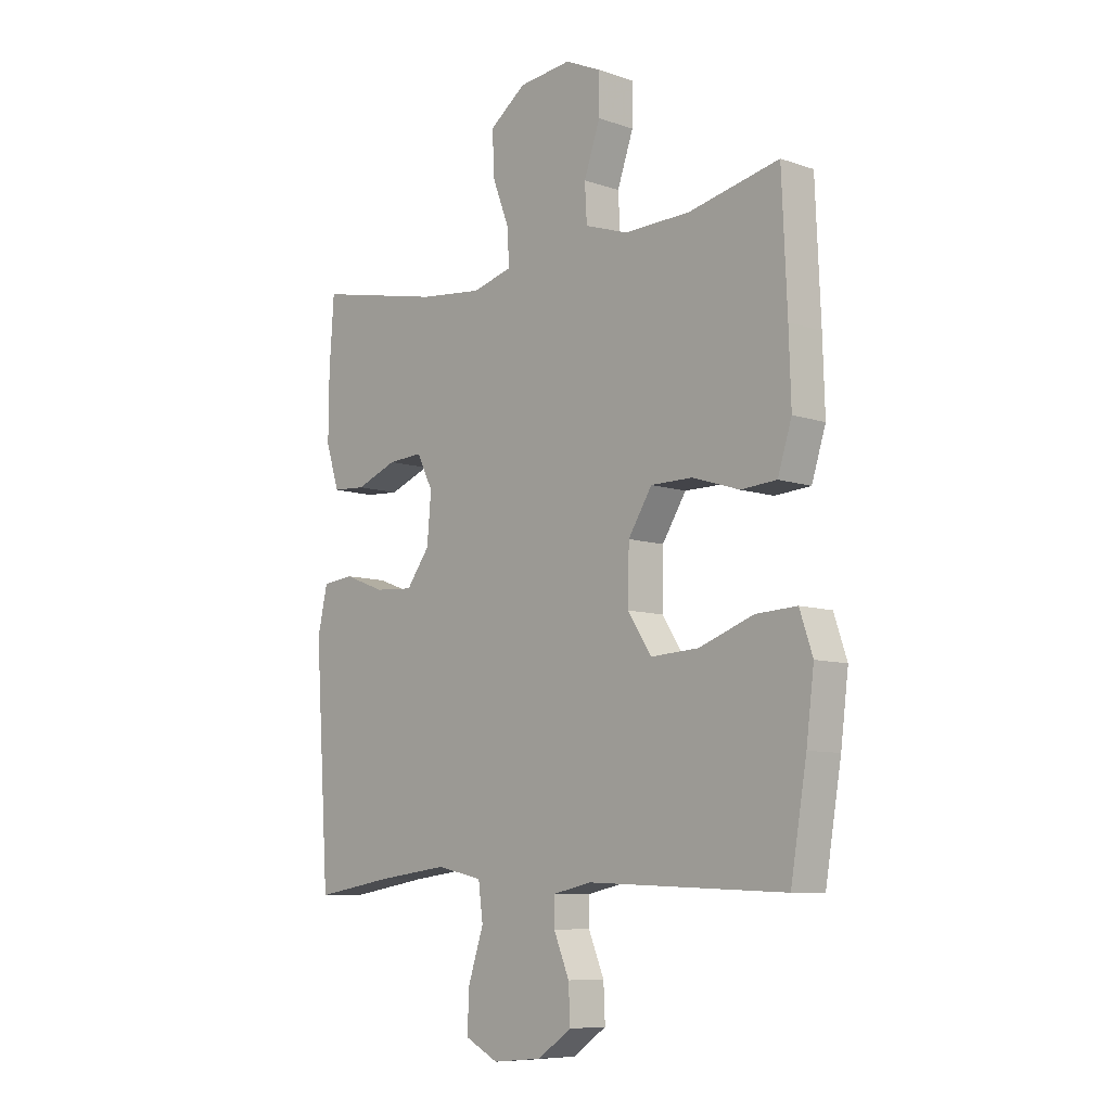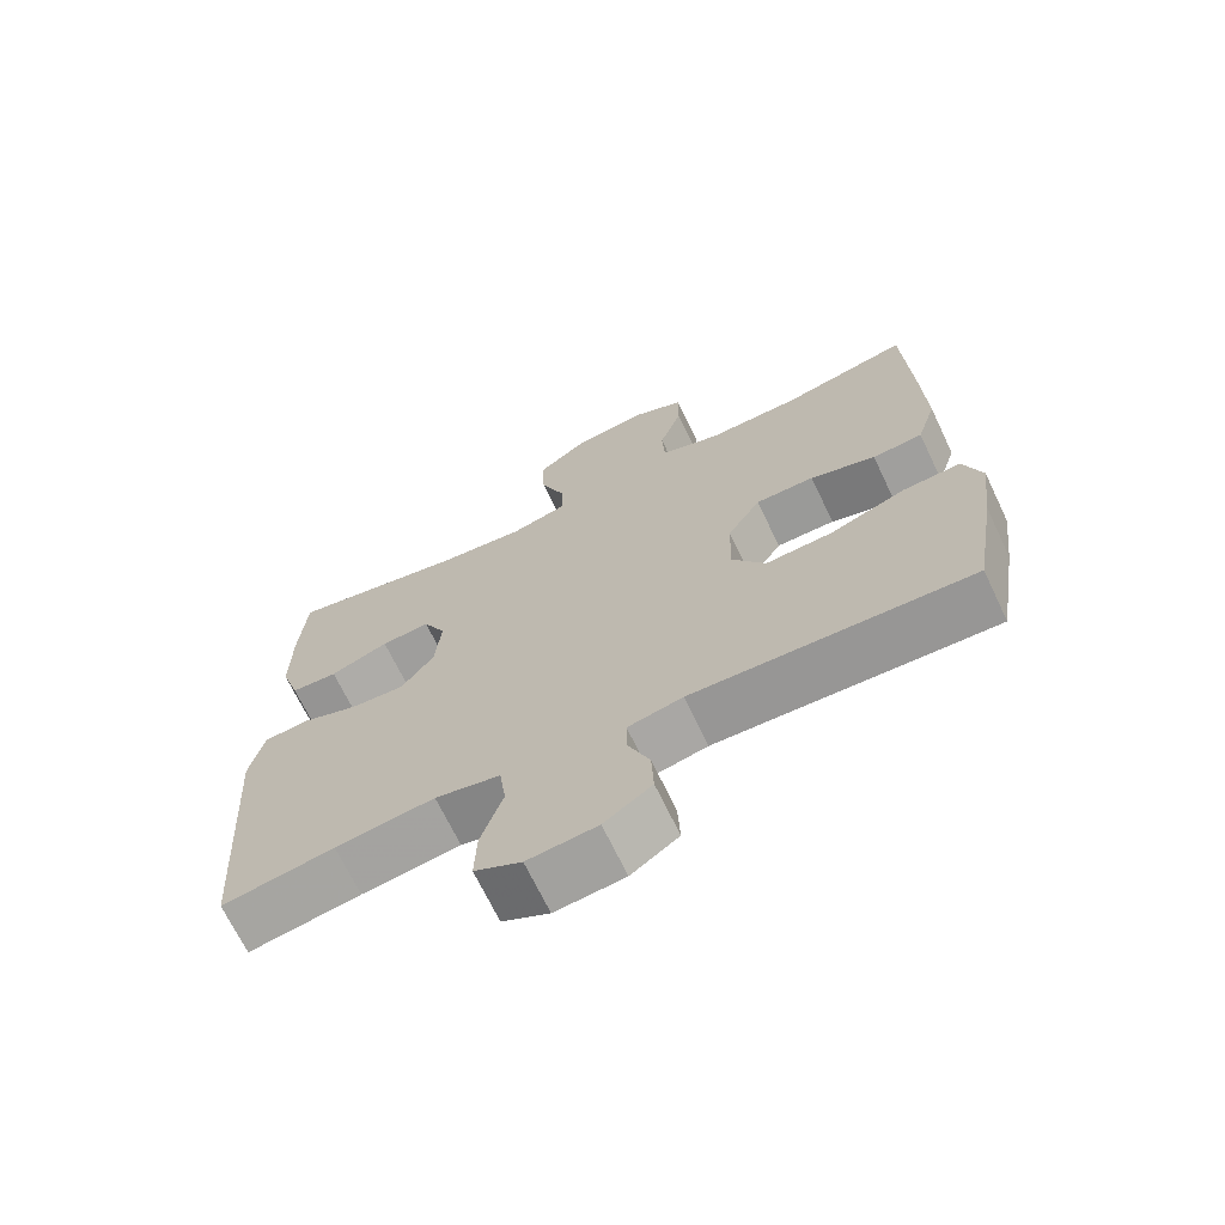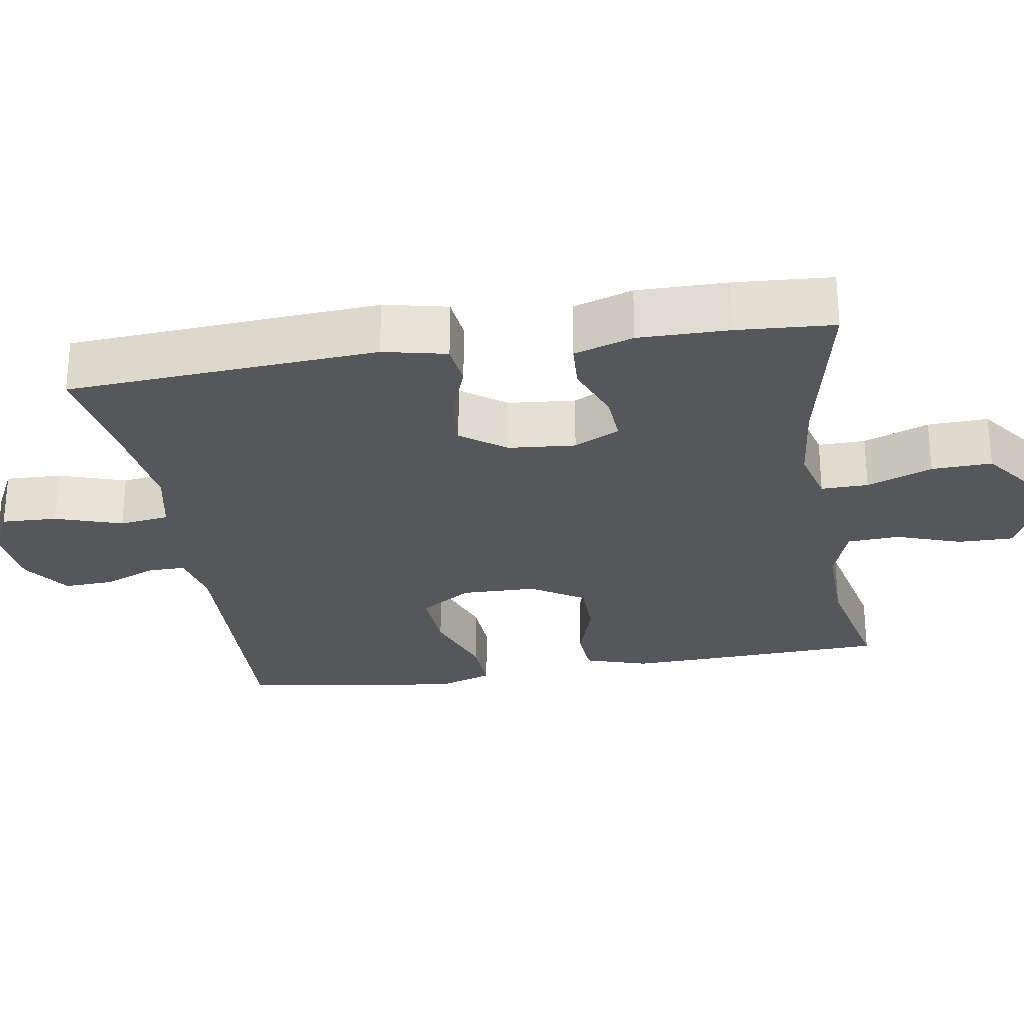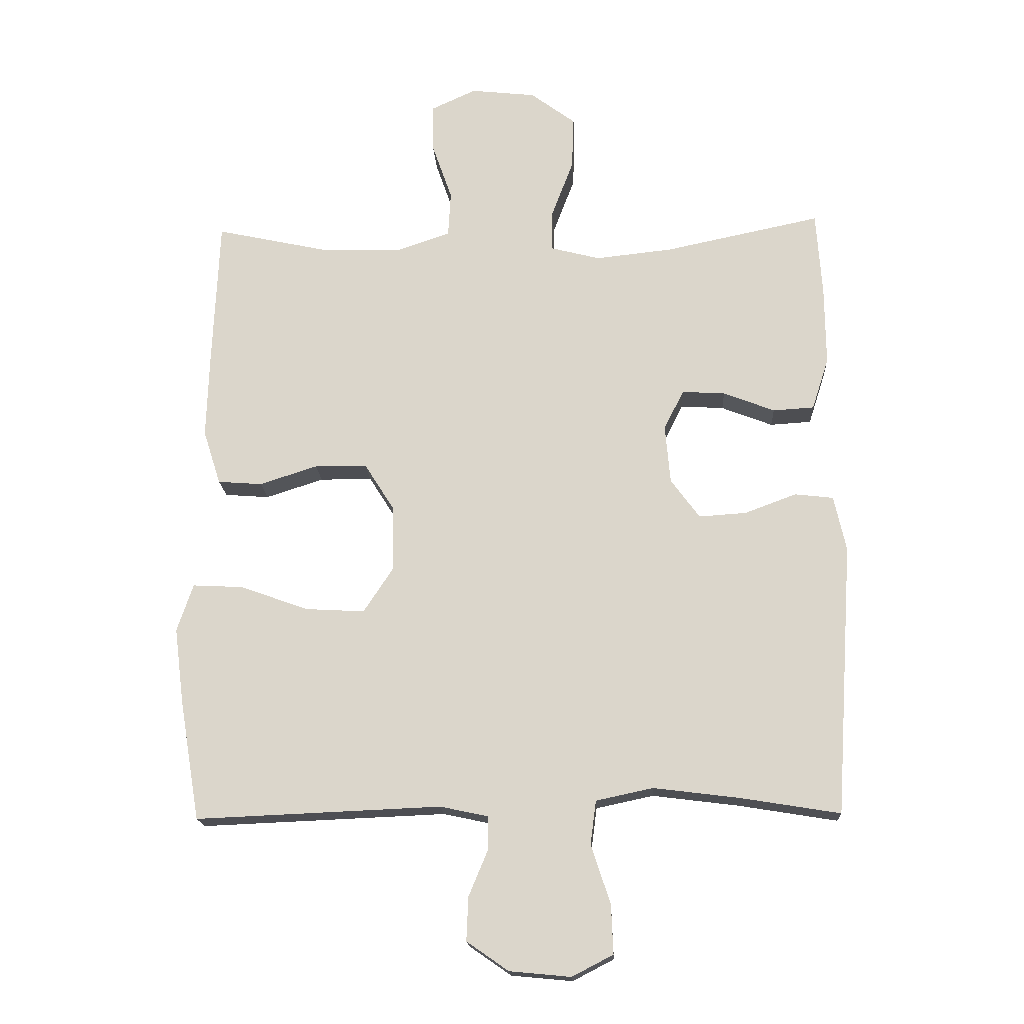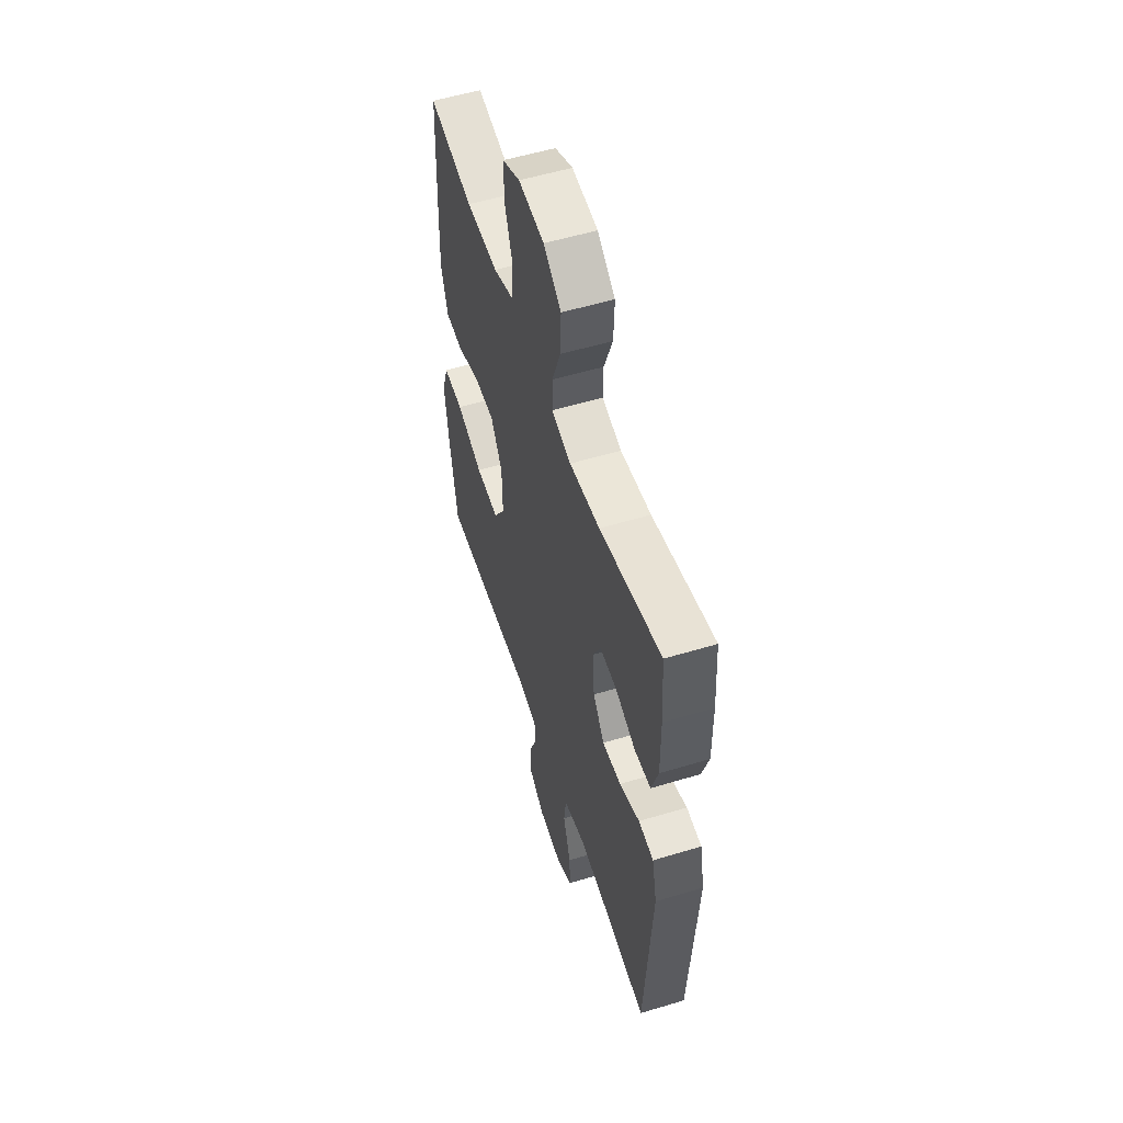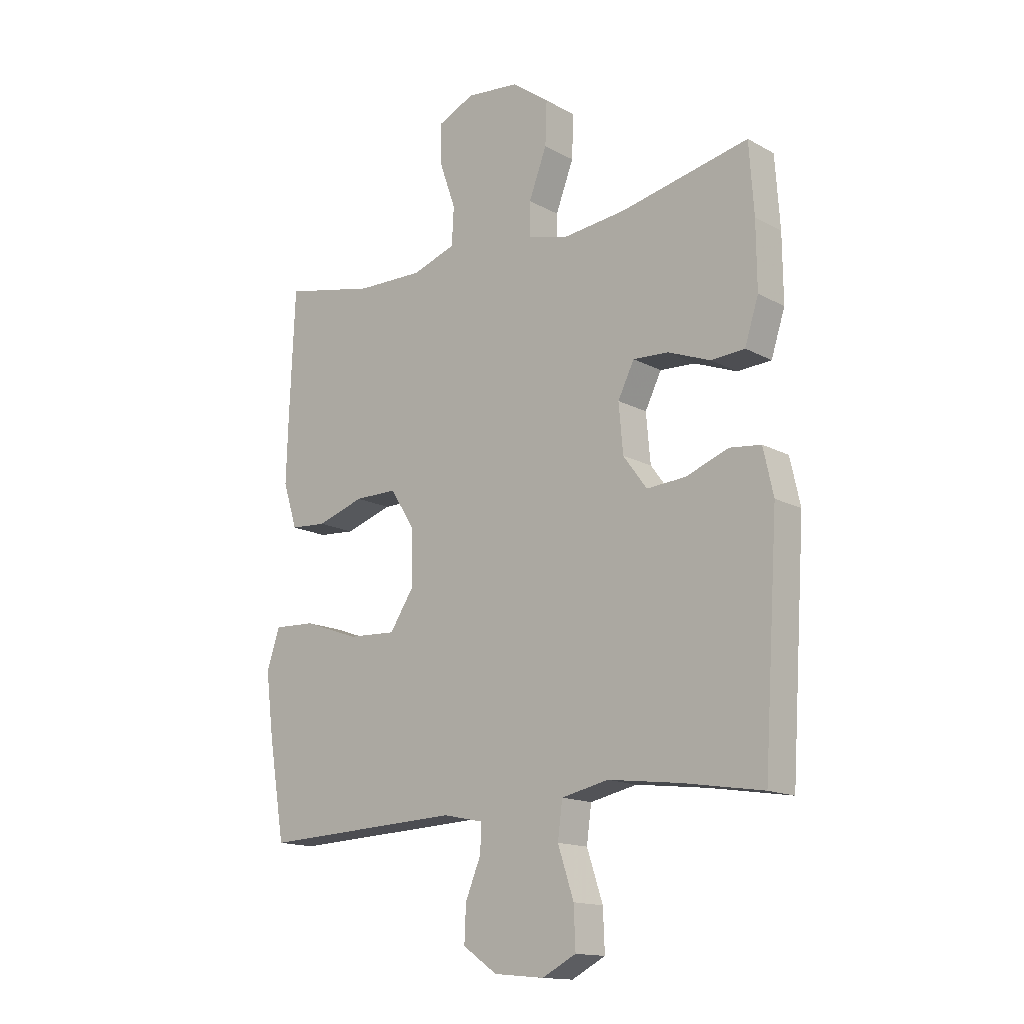
<metadata>
{"format":"obj","ext":"obj","renderer":"f3d","projection":"perspective","resolution":1024,"background":"white","views":[{"elev":-8.4,"azim":47.0,"up":"+Z"},{"elev":-69.2,"azim":25.6,"up":"+Z"},{"elev":-26.9,"azim":-80.7,"up":"+Y"},{"elev":-17.3,"azim":-177.0,"up":"+Z"},{"elev":54.6,"azim":-107.8,"up":"+Z"},{"elev":-15.0,"azim":-139.0,"up":"+Z"}]}
</metadata>
<code>
v 0.5 0.07 -0.5
v 0.119 0.07 -0.484
v 0.044 0.07 -0.5
v 0.044 0.07 -0.551
v 0.074 0.07 -0.623
v 0.077 0.07 -0.691
v 0.012 0.07 -0.736
v -0.083 0.07 -0.745
v -0.147 0.07 -0.712
v -0.144 0.07 -0.636
v -0.114 0.07 -0.545
v -0.123 0.07 -0.477
v -0.212 0.07 -0.458
v -0.347 0.07 -0.475
v -0.5 0.07 -0.5
v -0.528 0.07 -0.077
v -0.509 0.07 0.009
v -0.449 0.07 0.016
v -0.369 0.07 -0.014
v -0.295 0.07 -0.019
v -0.25 0.07 0.042
v -0.242 0.07 0.133
v -0.273 0.07 0.195
v -0.34 0.07 0.191
v -0.42 0.07 0.16
v -0.484 0.07 0.164
v -0.51 0.07 0.245
v -0.509 0.07 0.368
v -0.5 0.07 0.5
v -0.257 0.07 0.449
v -0.137 0.07 0.436
v -0.06 0.07 0.456
v -0.061 0.07 0.52
v -0.095 0.07 0.609
v -0.098 0.07 0.691
v -0.028 0.07 0.743
v 0.073 0.07 0.754
v 0.143 0.07 0.722
v 0.142 0.07 0.647
v 0.111 0.07 0.558
v 0.115 0.07 0.487
v 0.198 0.07 0.459
v 0.325 0.07 0.462
v 0.5 0.07 0.5
v 0.51 0.07 0.267
v 0.514 0.07 0.138
v 0.487 0.07 0.053
v 0.418 0.07 0.048
v 0.328 0.07 0.077
v 0.247 0.07 0.077
v 0.201 0.07 0.004
v 0.199 0.07 -0.099
v 0.245 0.07 -0.169
v 0.337 0.07 -0.164
v 0.442 0.07 -0.126
v 0.521 0.07 -0.122
v 0.546 0.07 -0.196
v 0.531 0.07 -0.315
v 0.5 0 -0.5
v 0.119 0 -0.484
v 0.044 0 -0.5
v 0.044 0 -0.551
v 0.074 0 -0.623
v 0.077 0 -0.691
v 0.012 0 -0.736
v -0.083 0 -0.745
v -0.147 0 -0.712
v -0.144 0 -0.636
v -0.114 0 -0.545
v -0.123 0 -0.477
v -0.212 0 -0.458
v -0.347 0 -0.475
v -0.5 0 -0.5
v -0.528 0 -0.077
v -0.509 0 0.009
v -0.449 0 0.016
v -0.369 0 -0.014
v -0.295 0 -0.019
v -0.25 0 0.042
v -0.242 0 0.133
v -0.273 0 0.195
v -0.34 0 0.191
v -0.42 0 0.16
v -0.484 0 0.164
v -0.51 0 0.245
v -0.509 0 0.368
v -0.5 0 0.5
v -0.257 0 0.449
v -0.137 0 0.436
v -0.06 0 0.456
v -0.061 0 0.52
v -0.095 0 0.609
v -0.098 0 0.691
v -0.028 0 0.743
v 0.073 0 0.754
v 0.143 0 0.722
v 0.142 0 0.647
v 0.111 0 0.558
v 0.115 0 0.487
v 0.198 0 0.459
v 0.325 0 0.462
v 0.5 0 0.5
v 0.51 0 0.267
v 0.514 0 0.138
v 0.487 0 0.053
v 0.418 0 0.048
v 0.328 0 0.077
v 0.247 0 0.077
v 0.201 0 0.004
v 0.199 0 -0.099
v 0.245 0 -0.169
v 0.337 0 -0.164
v 0.442 0 -0.126
v 0.521 0 -0.122
v 0.546 0 -0.196
v 0.531 0 -0.315
f 57 58 1 2
f 54 55 56 57
f 53 54 57 2
f 52 53 2 3
f 51 52 3
f 46 47 48 49
f 46 49 50
f 43 44 45 46
f 42 43 46 50
f 41 42 50 51
f 37 38 39 40
f 37 40 41
f 36 37 41
f 33 34 35 36
f 32 33 36 41
f 31 32 41 51
f 27 28 29 30
f 24 25 26 27
f 23 24 27 30
f 22 23 30 31
f 16 17 18 19
f 14 15 16 19
f 13 14 19 20
f 12 13 20 21
f 8 9 10 11
f 8 11 12
f 7 8 12
f 4 5 6 7
f 3 4 7 12
f 21 22 31 51
f 3 12 21 51
f 60 59 116 115
f 115 114 113 112
f 60 115 112 111
f 61 60 111 110
f 61 110 109
f 107 106 105 104
f 108 107 104
f 104 103 102 101
f 108 104 101 100
f 109 108 100 99
f 98 97 96 95
f 99 98 95
f 99 95 94
f 94 93 92 91
f 99 94 91 90
f 109 99 90 89
f 88 87 86 85
f 85 84 83 82
f 88 85 82 81
f 89 88 81 80
f 77 76 75 74
f 77 74 73 72
f 78 77 72 71
f 79 78 71 70
f 69 68 67 66
f 70 69 66
f 70 66 65
f 65 64 63 62
f 70 65 62 61
f 109 89 80 79
f 109 79 70 61
f 1 59 60 2
f 2 60 61 3
f 3 61 62 4
f 4 62 63 5
f 5 63 64 6
f 6 64 65 7
f 7 65 66 8
f 8 66 67 9
f 9 67 68 10
f 10 68 69 11
f 11 69 70 12
f 12 70 71 13
f 13 71 72 14
f 14 72 73 15
f 15 73 74 16
f 16 74 75 17
f 17 75 76 18
f 18 76 77 19
f 19 77 78 20
f 20 78 79 21
f 21 79 80 22
f 22 80 81 23
f 23 81 82 24
f 24 82 83 25
f 25 83 84 26
f 26 84 85 27
f 27 85 86 28
f 28 86 87 29
f 29 87 88 30
f 30 88 89 31
f 31 89 90 32
f 32 90 91 33
f 33 91 92 34
f 34 92 93 35
f 35 93 94 36
f 36 94 95 37
f 37 95 96 38
f 38 96 97 39
f 39 97 98 40
f 40 98 99 41
f 41 99 100 42
f 42 100 101 43
f 43 101 102 44
f 44 102 103 45
f 45 103 104 46
f 46 104 105 47
f 47 105 106 48
f 48 106 107 49
f 49 107 108 50
f 50 108 109 51
f 51 109 110 52
f 52 110 111 53
f 53 111 112 54
f 54 112 113 55
f 55 113 114 56
f 56 114 115 57
f 57 115 116 58
f 58 116 59 1

</code>
